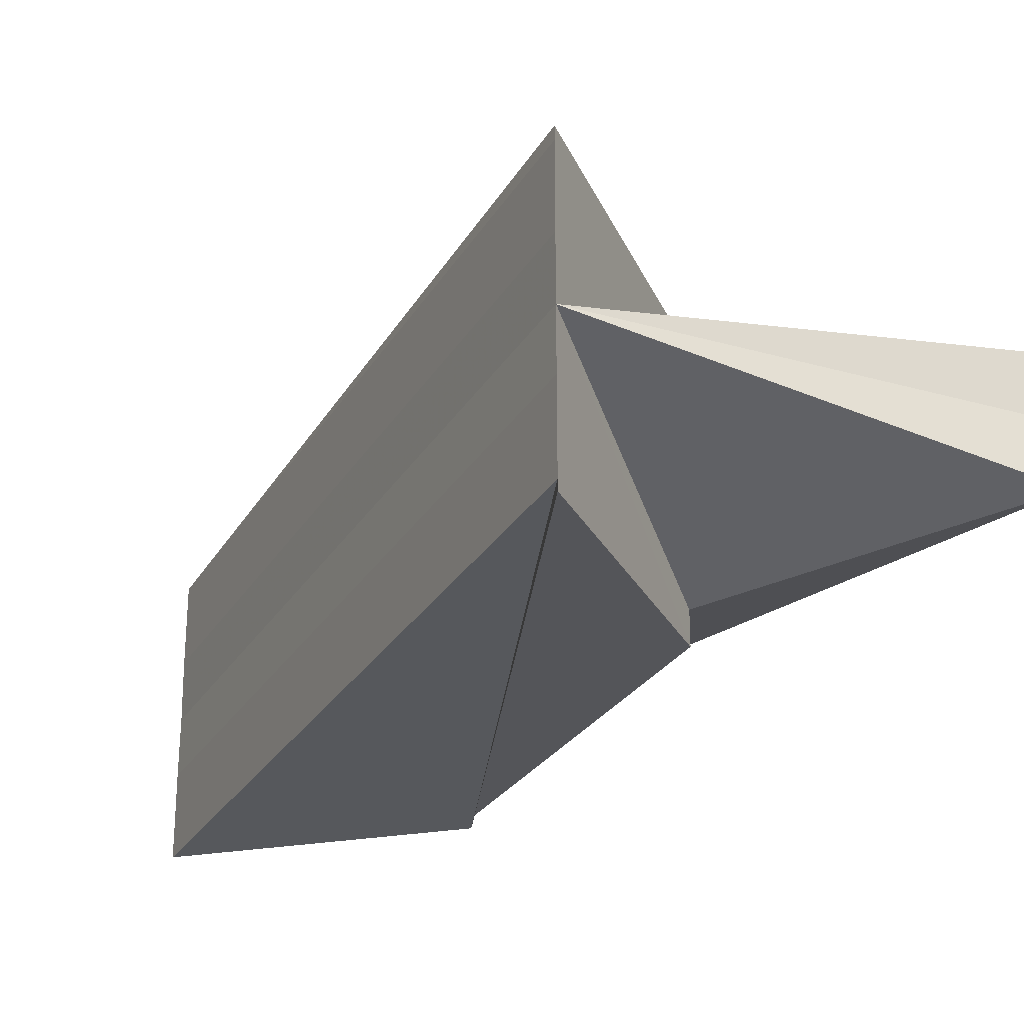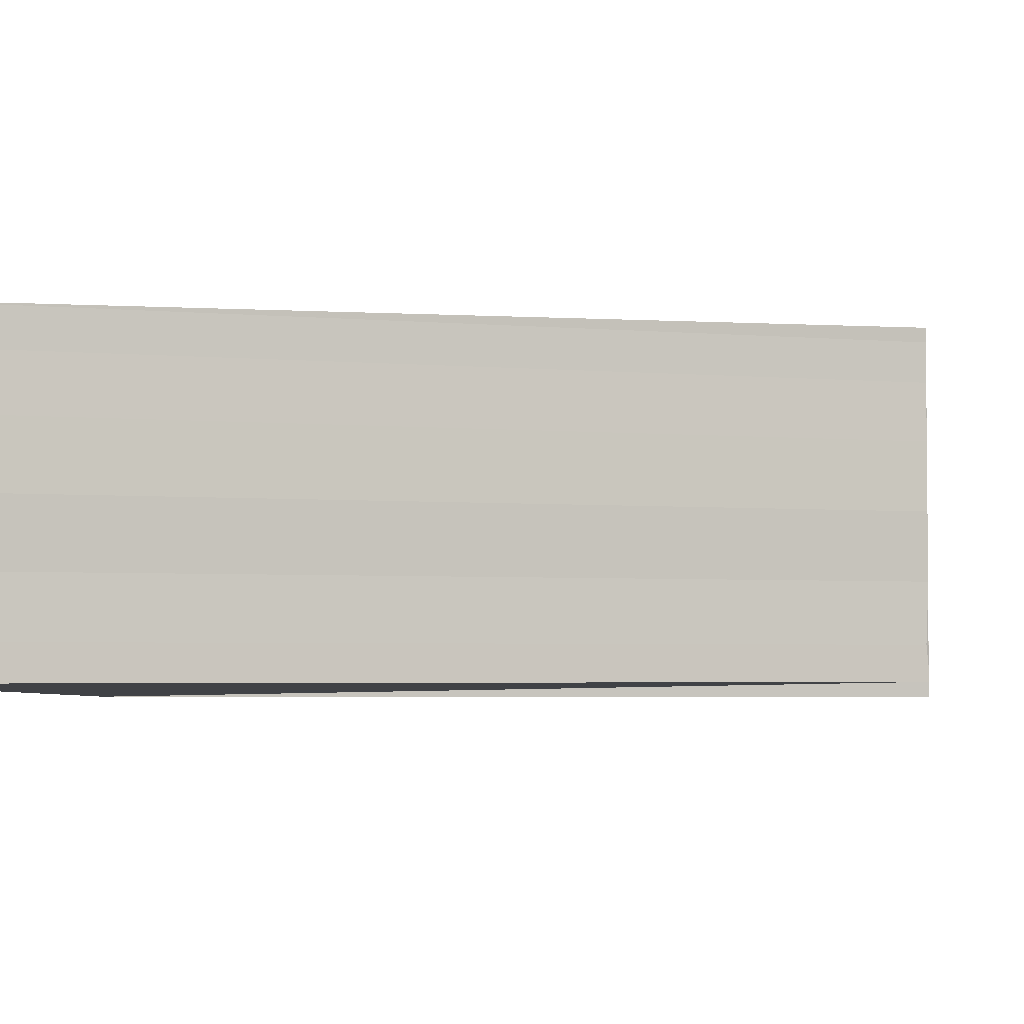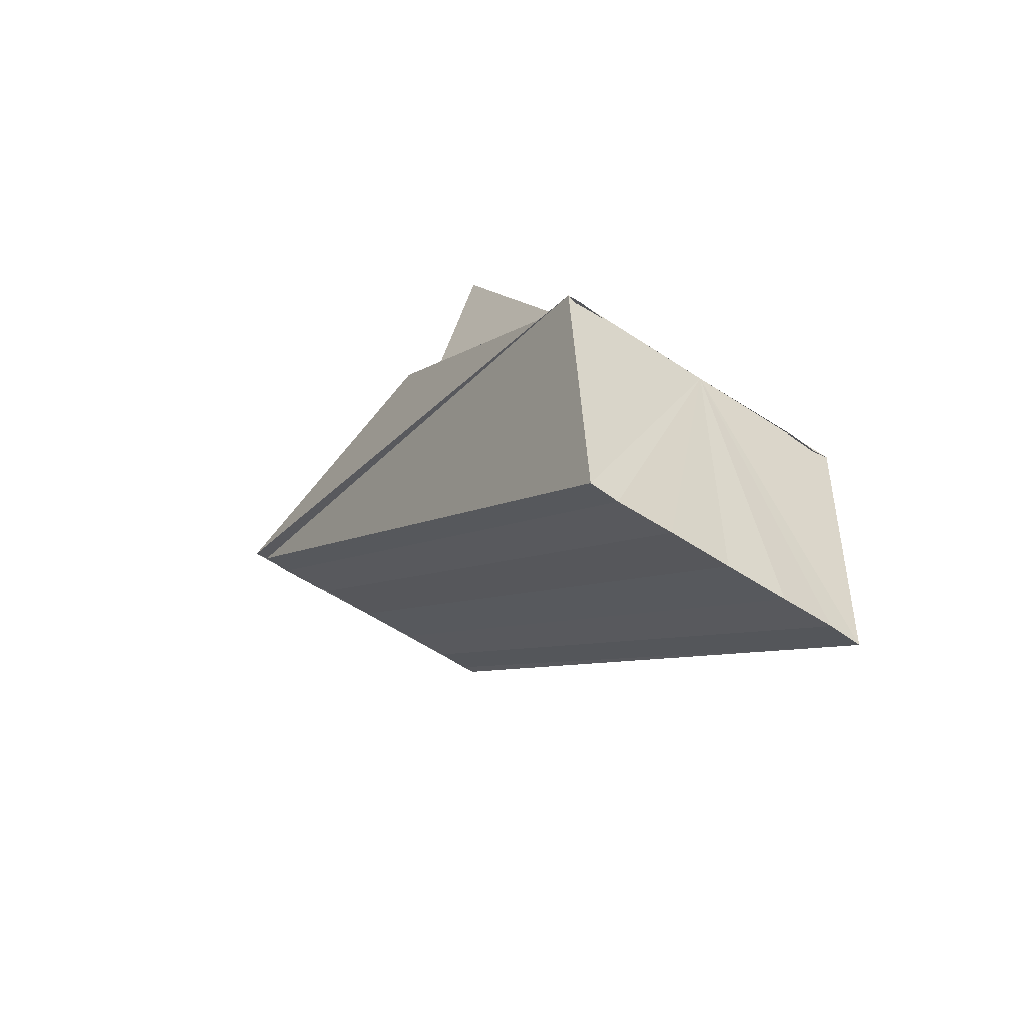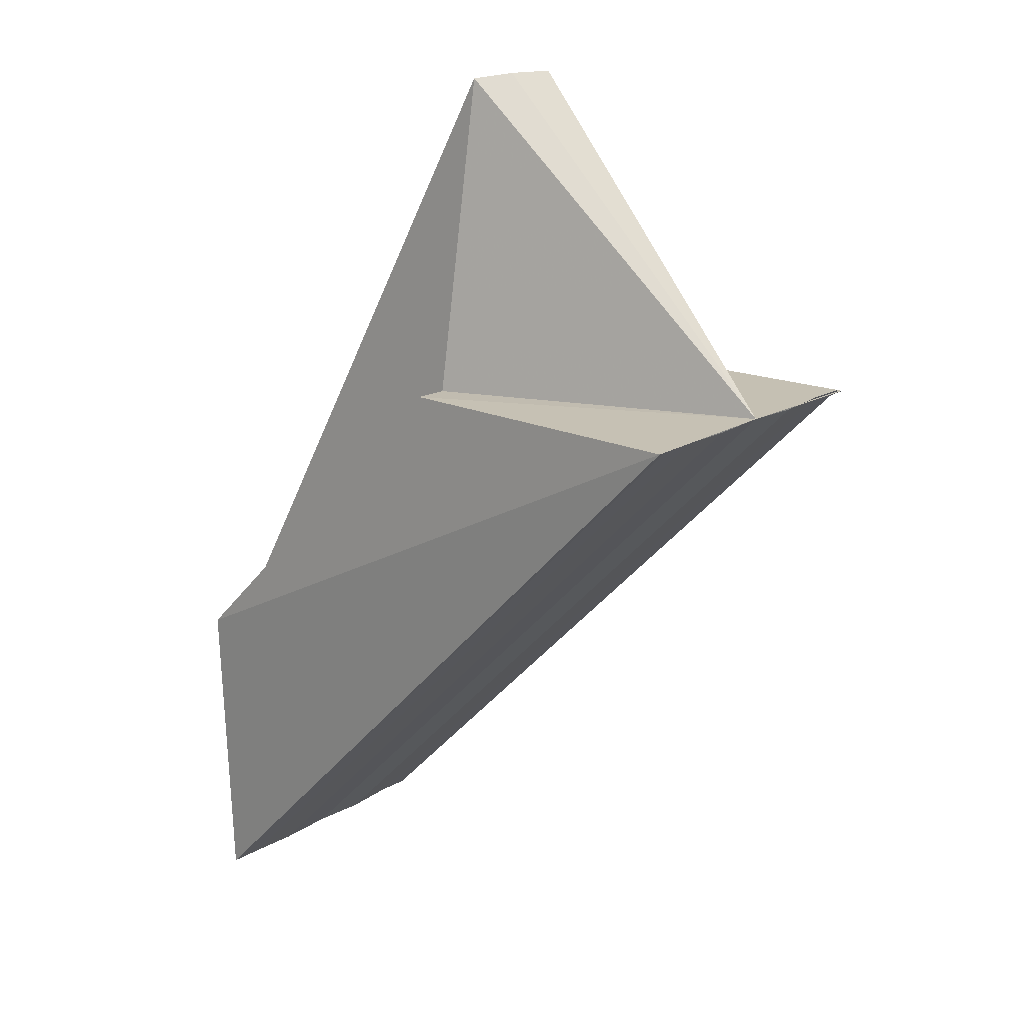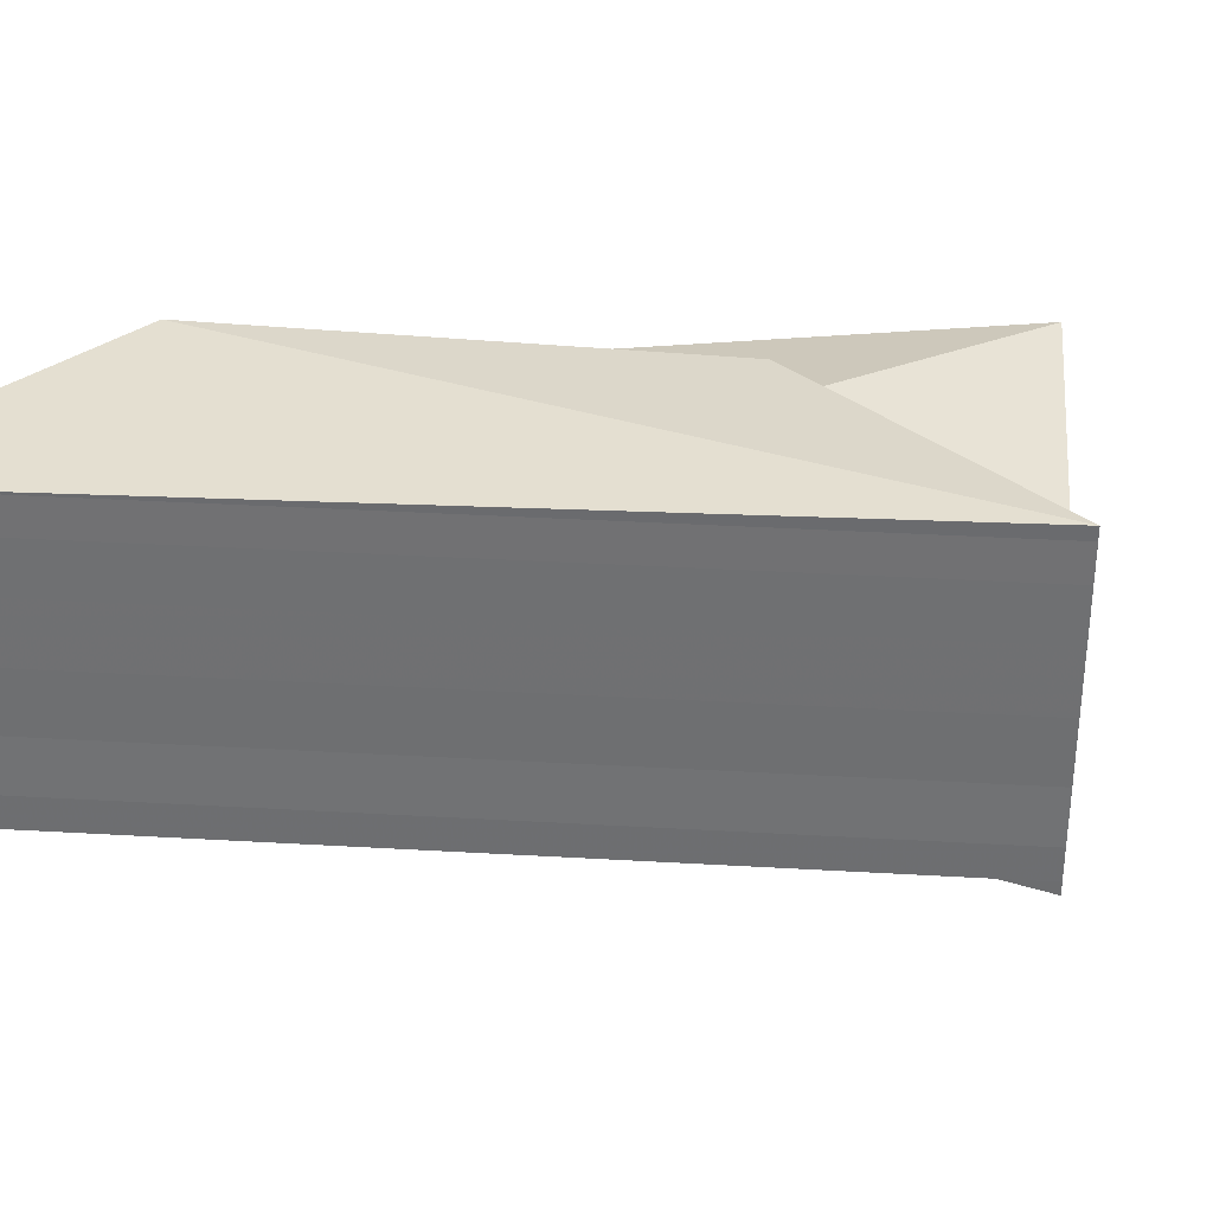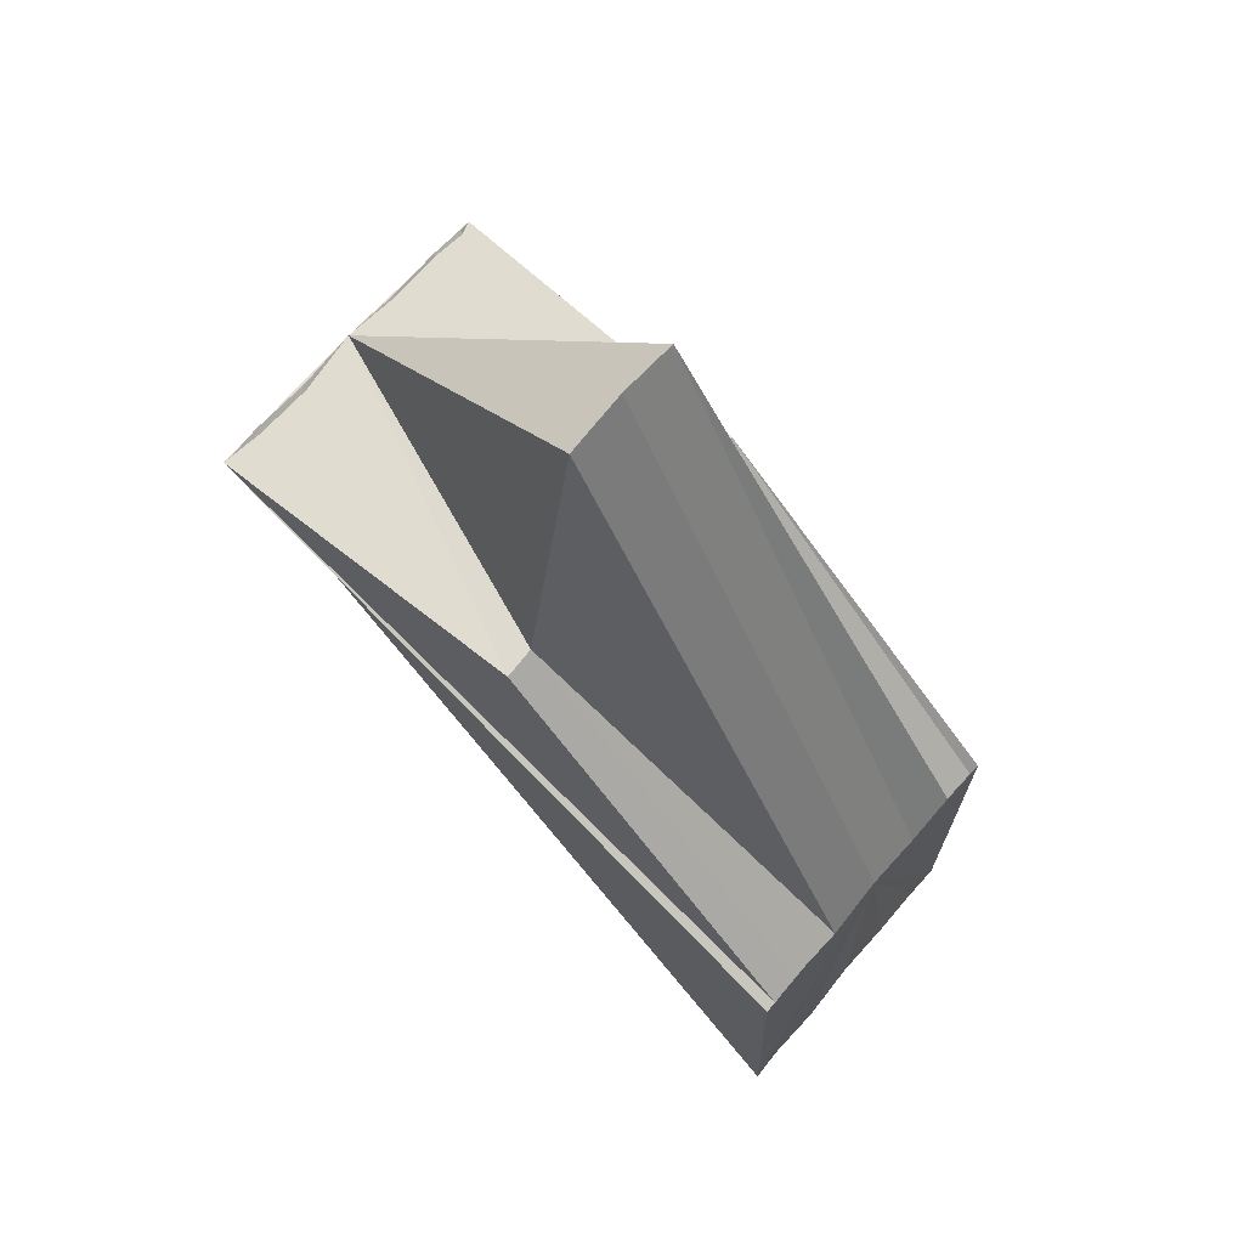
<metadata>
{"format":"obj","ext":"obj","renderer":"f3d","projection":"perspective","resolution":1024,"background":"white","views":[{"elev":-26.5,"azim":110.8,"up":"+Z"},{"elev":-3.3,"azim":27.1,"up":"+Z"},{"elev":-56.3,"azim":-124.9,"up":"+Y"},{"elev":17.7,"azim":40.7,"up":"+Y"},{"elev":34.5,"azim":49.4,"up":"+Z"},{"elev":69.1,"azim":-138.9,"up":"+Y"}]}
</metadata>
<code>
o 28195
v 2223 1871 17.91
v 2223 1871 17.91
v 2223 1871 17.91
v 2223 1871 17.91
v 2223 1871 17.91
v 2223 1871 17.91
v 2223 1871 17.91
v 2223 1871 17.91
v 2223 1871 17.91
v 2223 1871 17.9
v 2223 1871 17.91
v 2223 1871 17.91
v 2223 1871 17.9
v 2223 1871 17.91
v 2223 1871 17.91
v 2223 1871 17.91
v 2223 1871 17.91
v 2223 1871 17.91
v 2223 1871 17.91
v 2223 1871 17.91
v 2223 1871 17.91
v 2223 1871 17.91
v 2223 1871 17.91
v 2223 1871 17.91
v 2223 1871 17.91
v 2223 1871 17.91
v 2223 1871 17.91
v 2223 1871 17.91
v 2223 1871 17.91
v 2223 1871 17.91
v 2223 1871 17.91
v 2223 1871 17.91
v 2223 1871 17.91
v 2223 1871 17.91
v 2223 1871 17.91
v 2223 1871 17.91
v 2223 1871 17.91
v 2223 1871 17.91
v 2223 1871 17.91
v 2223 1871 17.91
v 2223 1871 17.91
v 2223 1871 17.91
v 2223 1871 17.91
v 2223 1871 17.91
v 2223 1871 17.91
v 2223 1871 17.9
v 2223 1871 17.91
v 2223 1871 17.91
v 2223 1871 17.91
v 2223 1871 17.91
v 2223 1871 17.91
v 2223 1871 17.91
v 2223 1871 17.91
v 2223 1871 17.91
v 2223 1871 17.91
v 2223 1871 17.91
v 2223 1871 17.91
v 2223 1871 17.91
v 2223 1871 17.91
v 2223 1871 17.91
v 2223 1871 17.91
v 2223 1871 17.91
v 2223 1871 17.91
v 2223 1871 17.91
v 2223 1871 17.91
v 2223 1871 17.91
v 2223 1871 17.91
v 2223 1871 17.91
v 2223 1871 17.9
v 2223 1871 17.91
v 2223 1871 17.9
v 2223 1871 17.9
v 2223 1871 17.91
v 2223 1871 17.91
f 1 2 3
f 4 1 5
f 6 7 3
f 8 9 7
f 6 10 11
f 12 13 10
f 14 13 15
f 16 8 17
f 18 8 16
f 19 18 16
f 20 18 19
f 21 19 22
f 23 24 17
f 21 25 26
f 23 27 28
f 29 20 30
f 31 20 32
f 33 31 29
f 34 31 28
f 35 34 28
f 36 34 35
f 25 36 35
f 37 36 38
f 31 39 9
f 31 40 39
f 31 41 40
f 31 42 41
f 31 43 42
f 31 44 43
f 31 45 44
f 31 46 45
f 47 45 48
f 49 50 47
f 51 52 47
f 53 49 51
f 6 54 51
f 55 53 6
f 6 56 57
f 6 58 56
f 59 60 6
f 61 55 59
f 62 63 59
f 64 61 62
f 65 66 62
f 67 64 65
f 68 67 65
f 69 70 71
f 72 73 74

</code>
